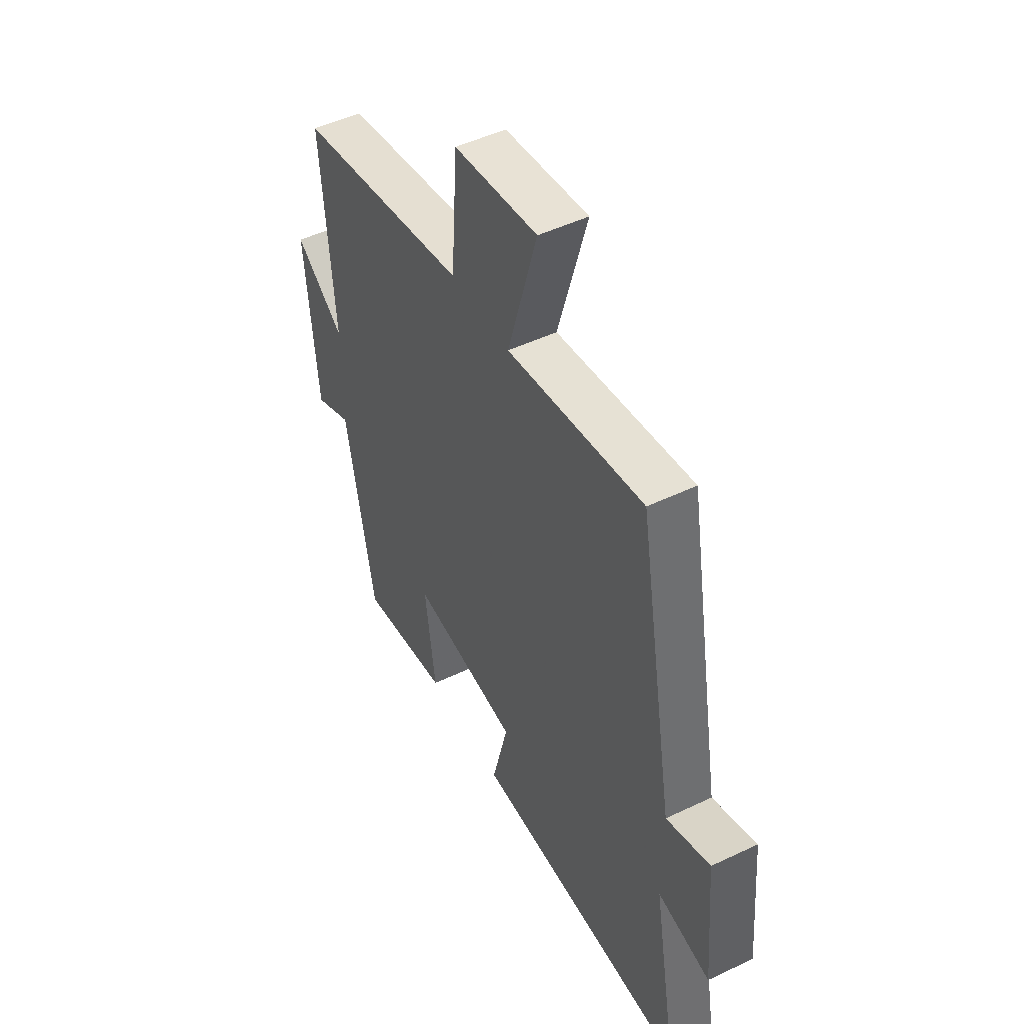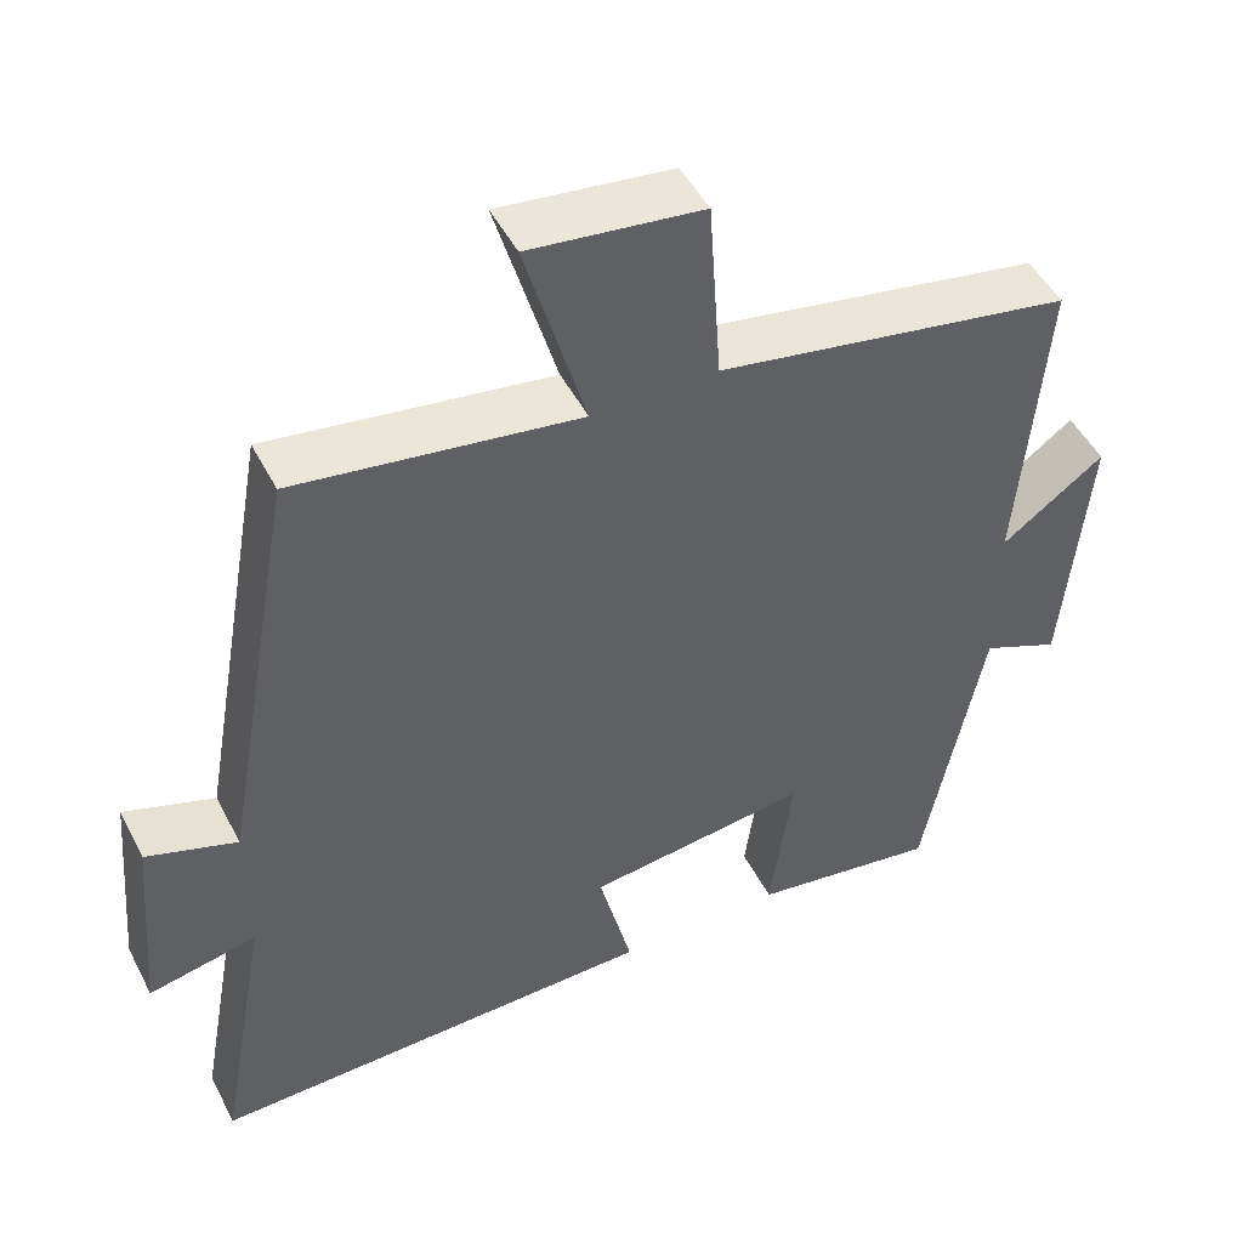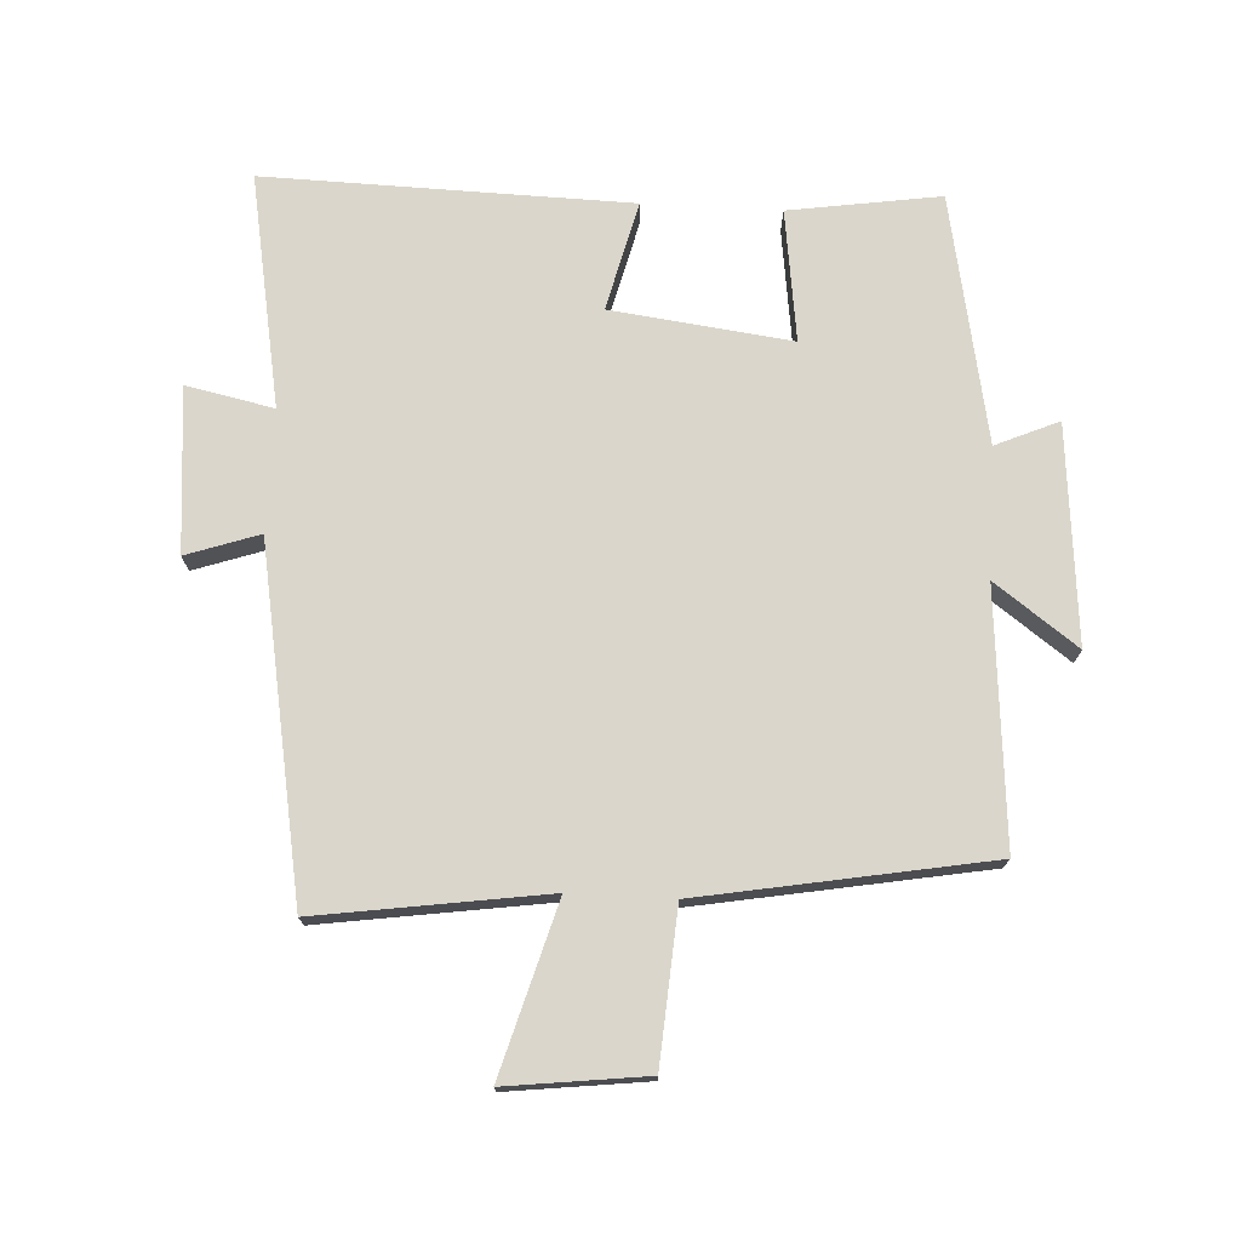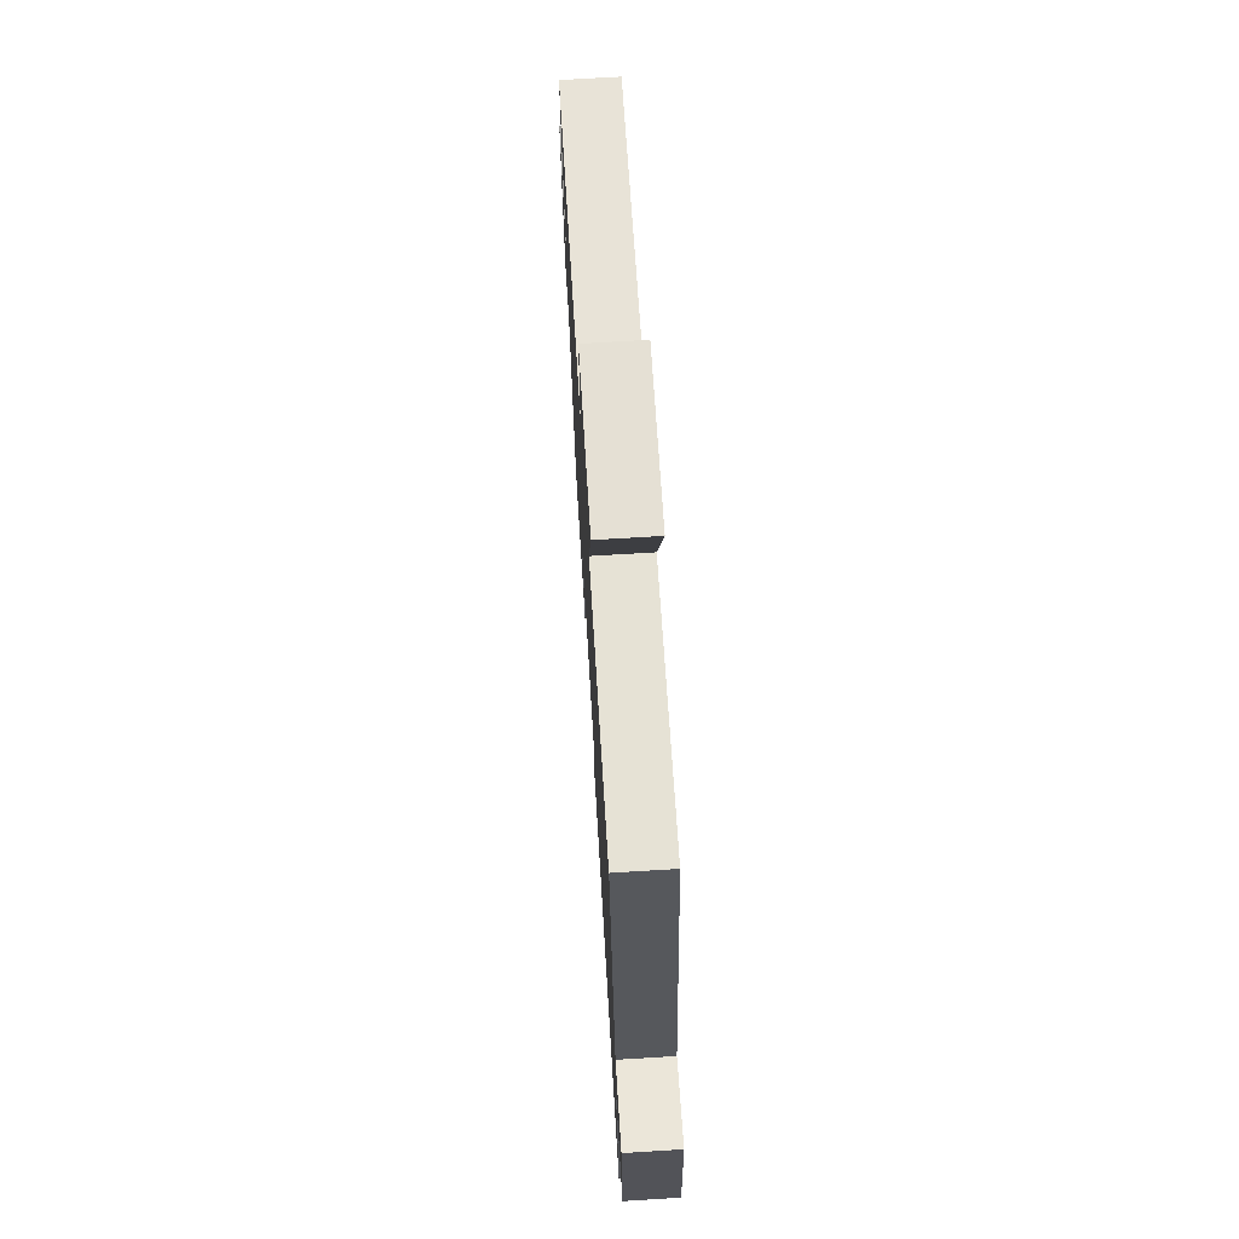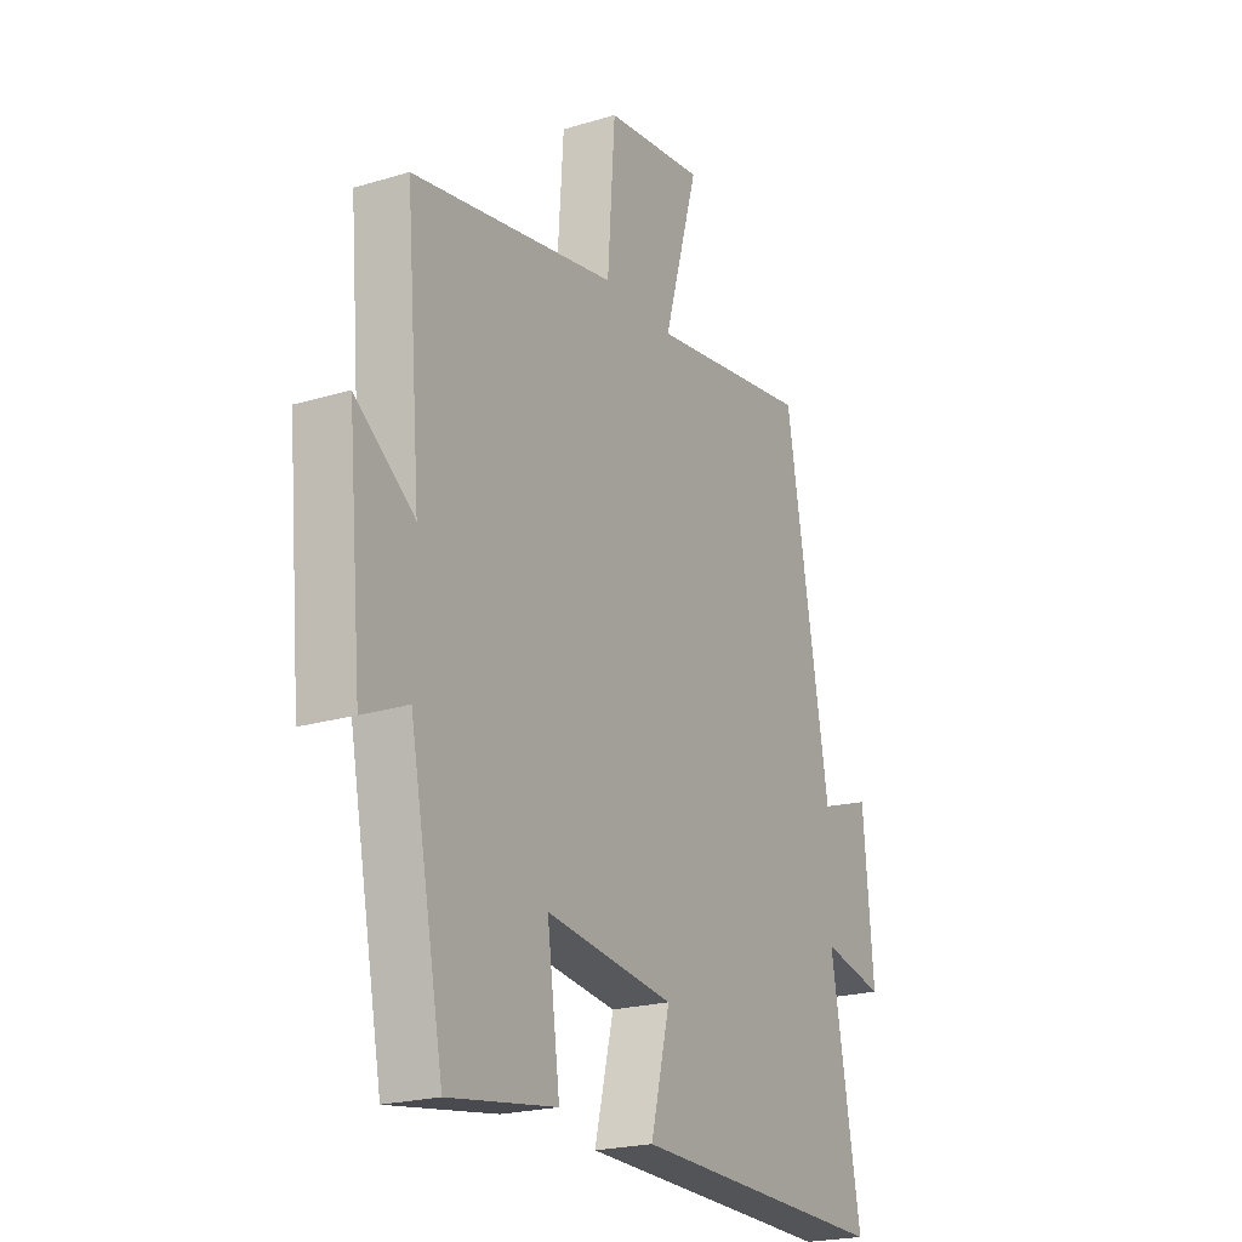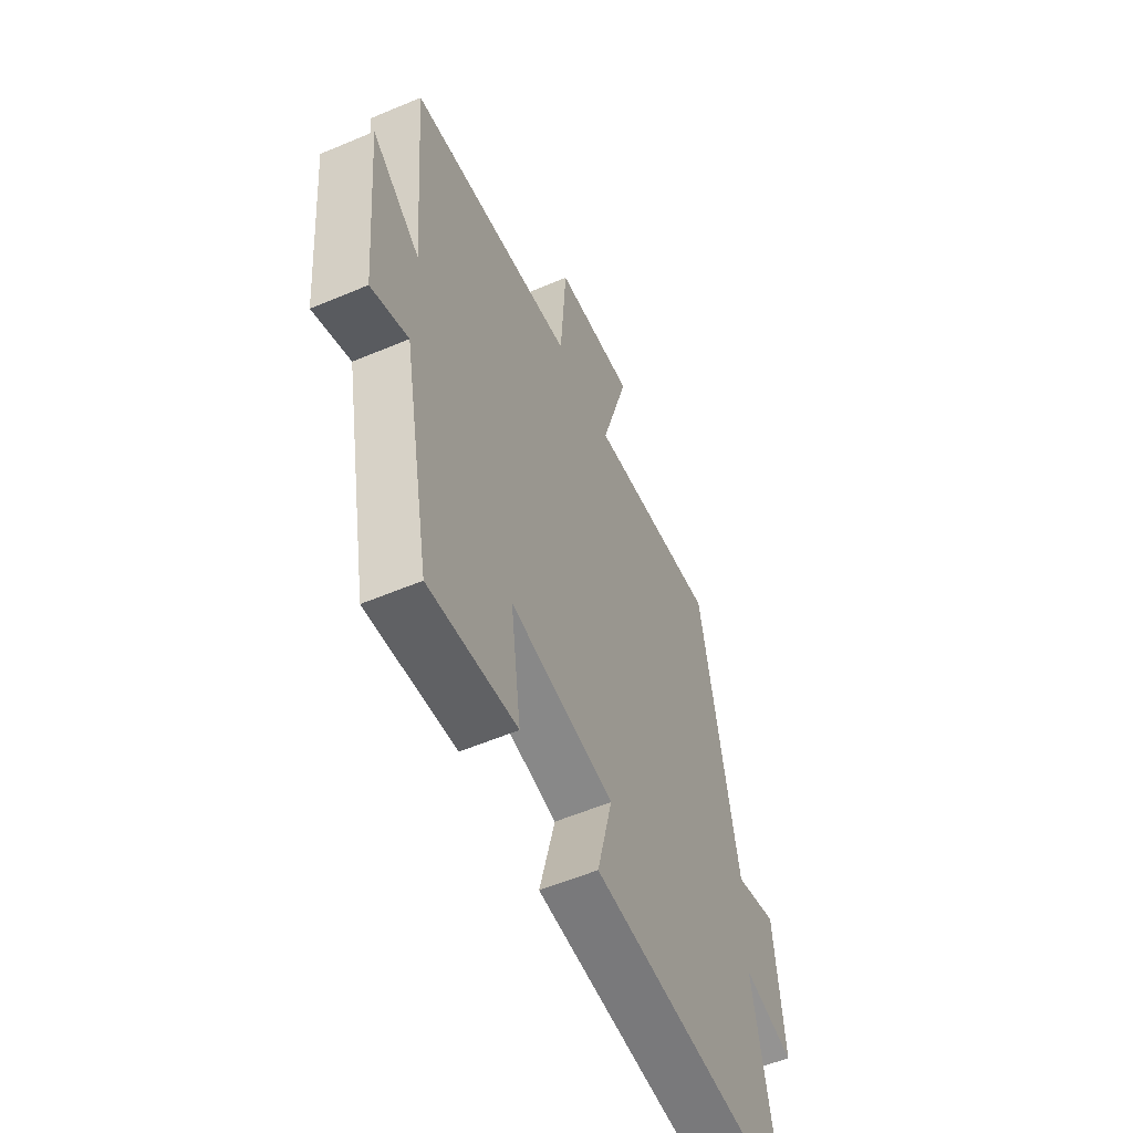
<metadata>
{"format":"obj","ext":"obj","renderer":"f3d","projection":"perspective","resolution":1024,"background":"white","views":[{"elev":49.1,"azim":-117.9,"up":"+Z"},{"elev":48.6,"azim":-26.5,"up":"+Z"},{"elev":74.0,"azim":3.1,"up":"+Y"},{"elev":72.0,"azim":-93.5,"up":"+Z"},{"elev":-21.6,"azim":118.0,"up":"+Z"},{"elev":-56.7,"azim":113.8,"up":"+Z"}]}
</metadata>
<code>
v 0.532 0.07 0.422
v 0.5 0.07 0.037
v 0.626 0.07 0.129
v 0.596 0.07 -0.201
v 0.5 0.07 -0.159
v 0.427 0.07 -0.535
v 0.197 0.07 -0.5
v 0.224 0.07 -0.3
v -0.05 0.07 -0.334
v -0.009 0.07 -0.5
v -0.564 0.07 -0.513
v -0.5 0.07 -0.16
v -0.633 0.07 -0.188
v -0.611 0.07 0.062
v -0.5 0.07 0.024
v -0.406 0.07 0.551
v -0.059 0.07 0.5
v -0.133 0.07 0.758
v 0.079 0.07 0.732
v 0.095 0.07 0.5
v 0.532 0 0.422
v 0.5 0 0.037
v 0.626 0 0.129
v 0.596 0 -0.201
v 0.5 0 -0.159
v 0.427 0 -0.535
v 0.197 0 -0.5
v 0.224 0 -0.3
v -0.05 0 -0.334
v -0.009 0 -0.5
v -0.564 0 -0.513
v -0.5 0 -0.16
v -0.633 0 -0.188
v -0.611 0 0.062
v -0.5 0 0.024
v -0.406 0 0.551
v -0.059 0 0.5
v -0.133 0 0.758
v 0.079 0 0.732
v 0.095 0 0.5
f 17 18 19 20
f 17 20 1 2
f 15 16 17 2
f 12 13 14 15
f 12 15 2
f 9 10 11 12
f 8 9 12 2
f 5 6 7 8
f 5 8 2 3
f 3 4 5
f 40 39 38 37
f 22 21 40 37
f 22 37 36 35
f 35 34 33 32
f 22 35 32
f 32 31 30 29
f 22 32 29 28
f 28 27 26 25
f 23 22 28 25
f 25 24 23
f 1 21 22 2
f 2 22 23 3
f 3 23 24 4
f 4 24 25 5
f 5 25 26 6
f 6 26 27 7
f 7 27 28 8
f 8 28 29 9
f 9 29 30 10
f 10 30 31 11
f 11 31 32 12
f 12 32 33 13
f 13 33 34 14
f 14 34 35 15
f 15 35 36 16
f 16 36 37 17
f 17 37 38 18
f 18 38 39 19
f 19 39 40 20
f 20 40 21 1

</code>
